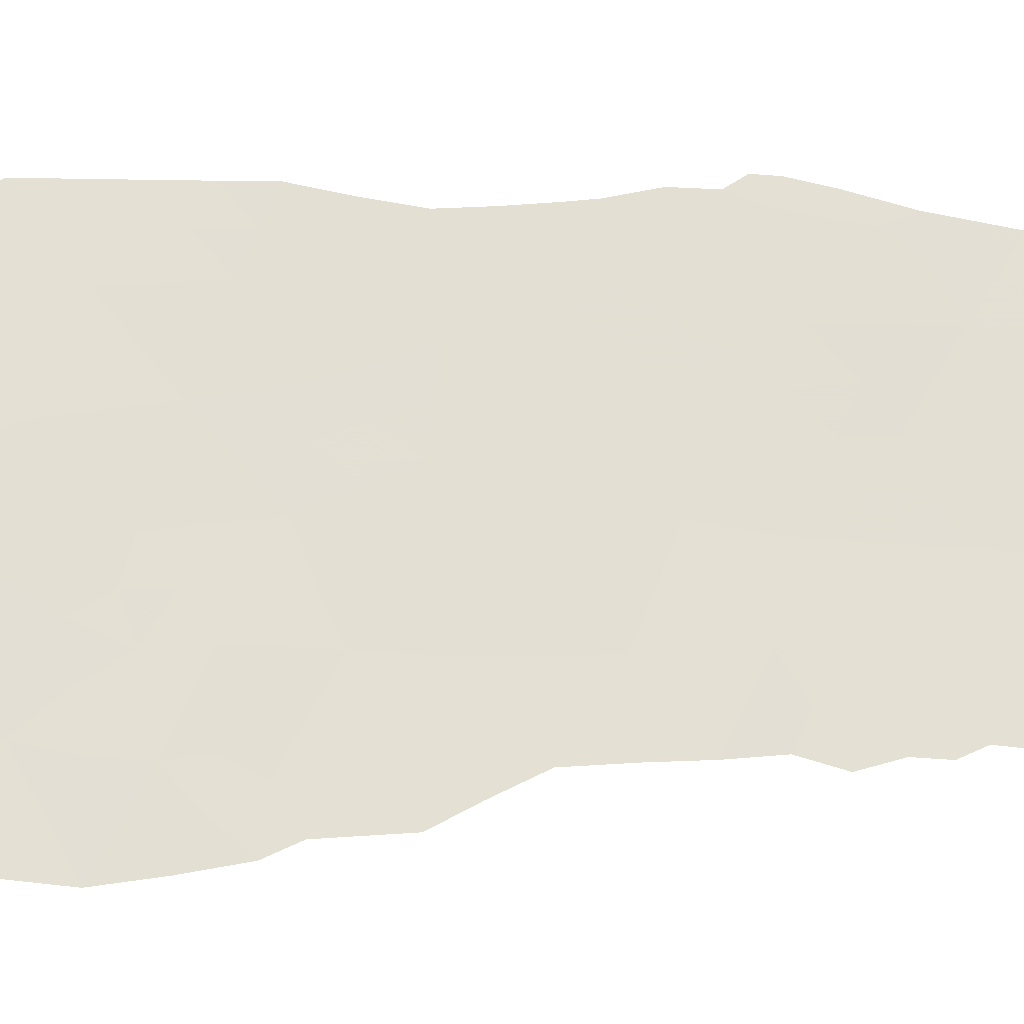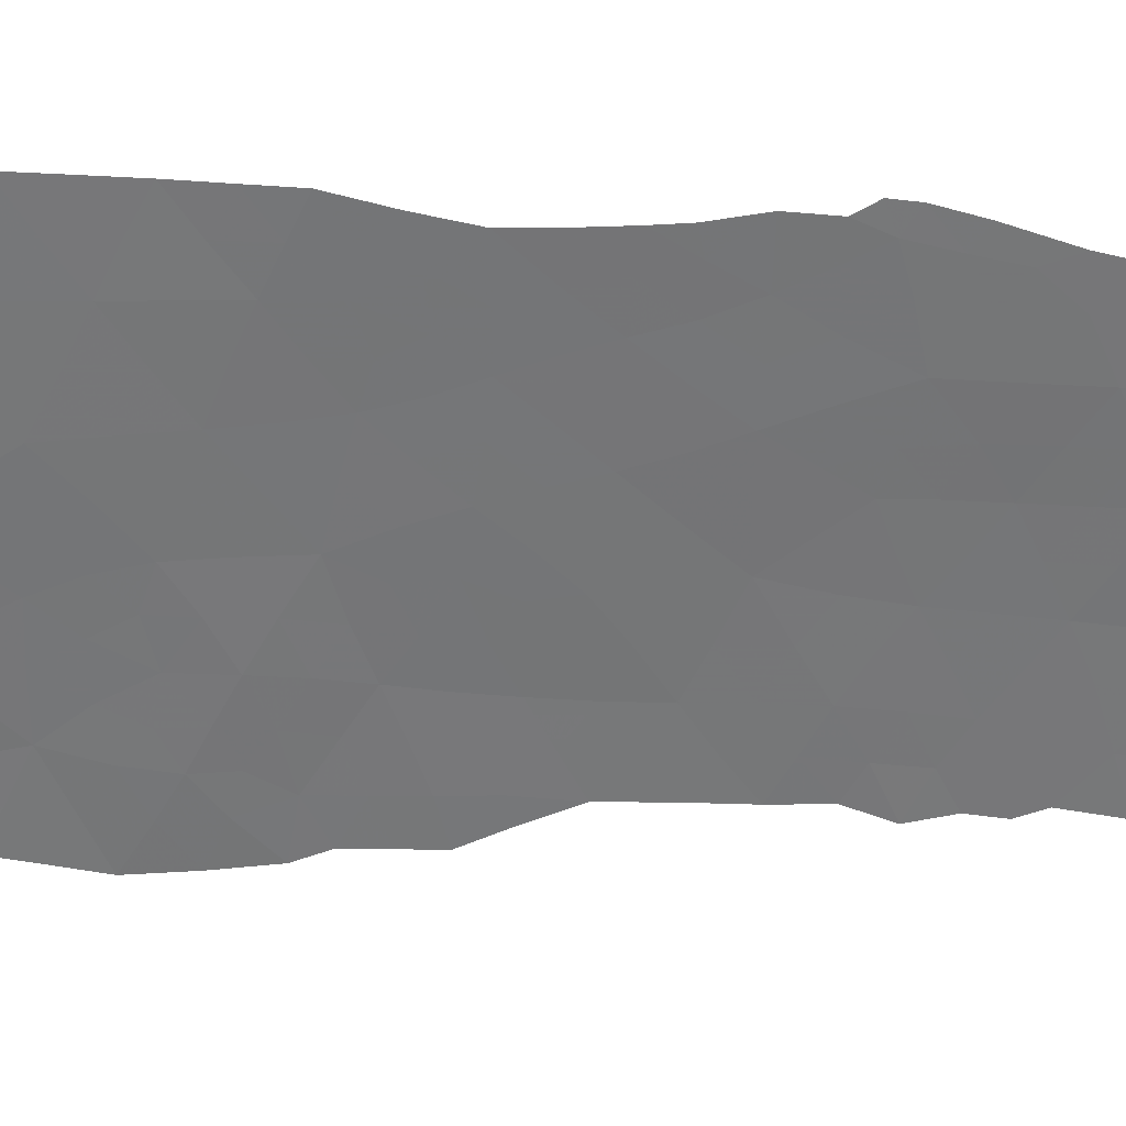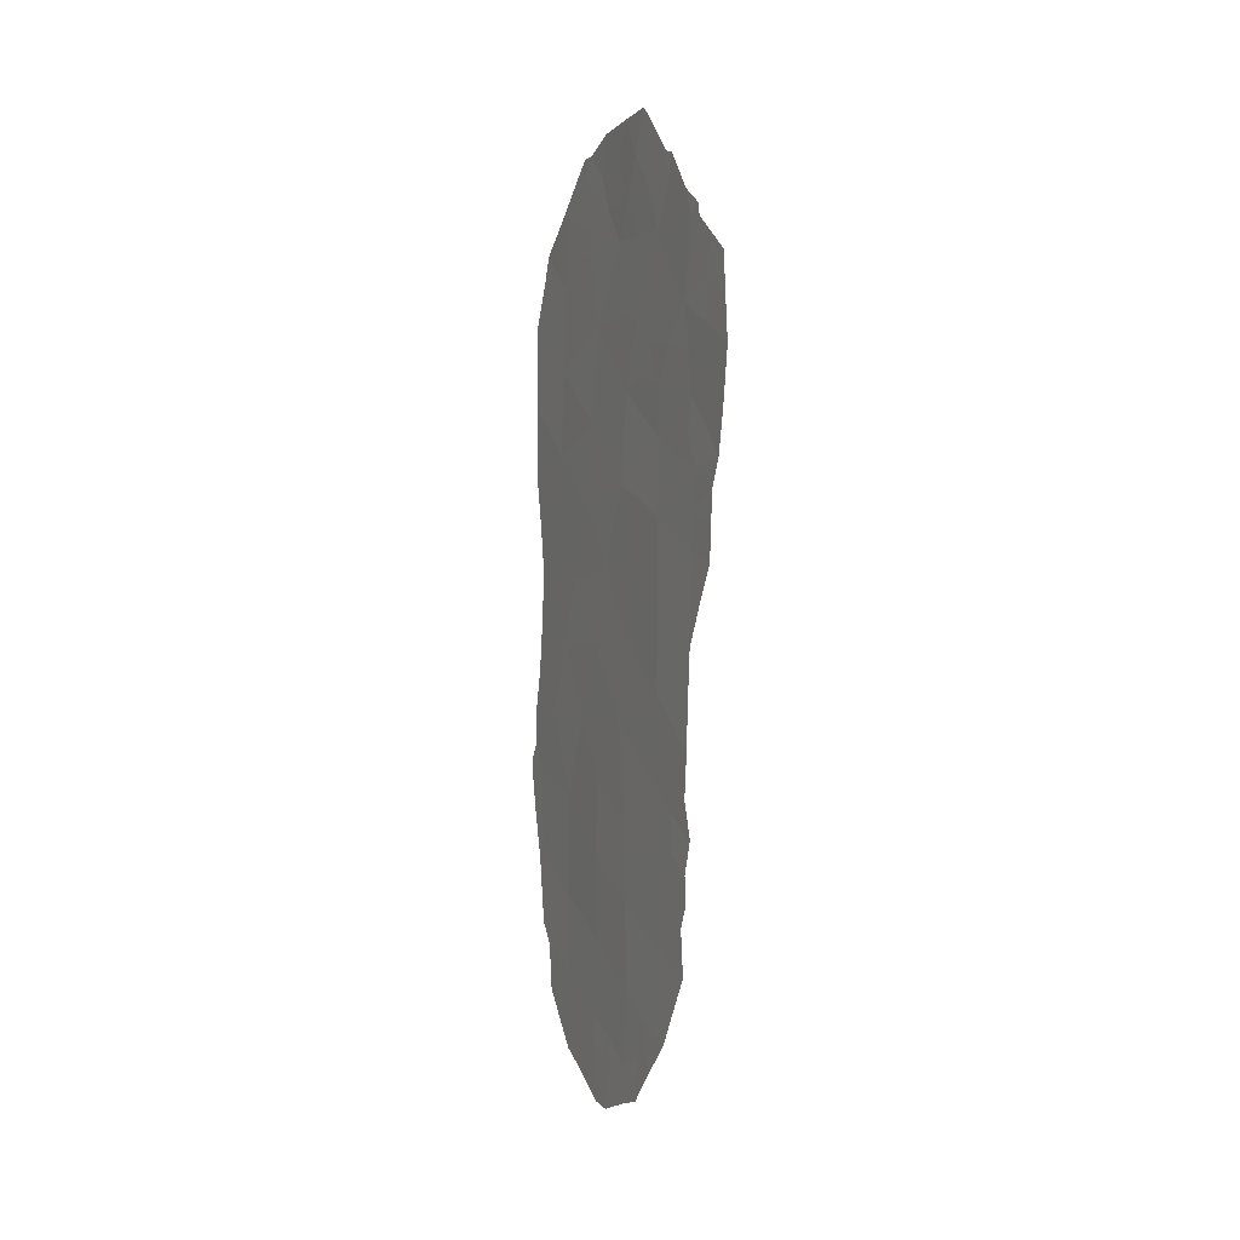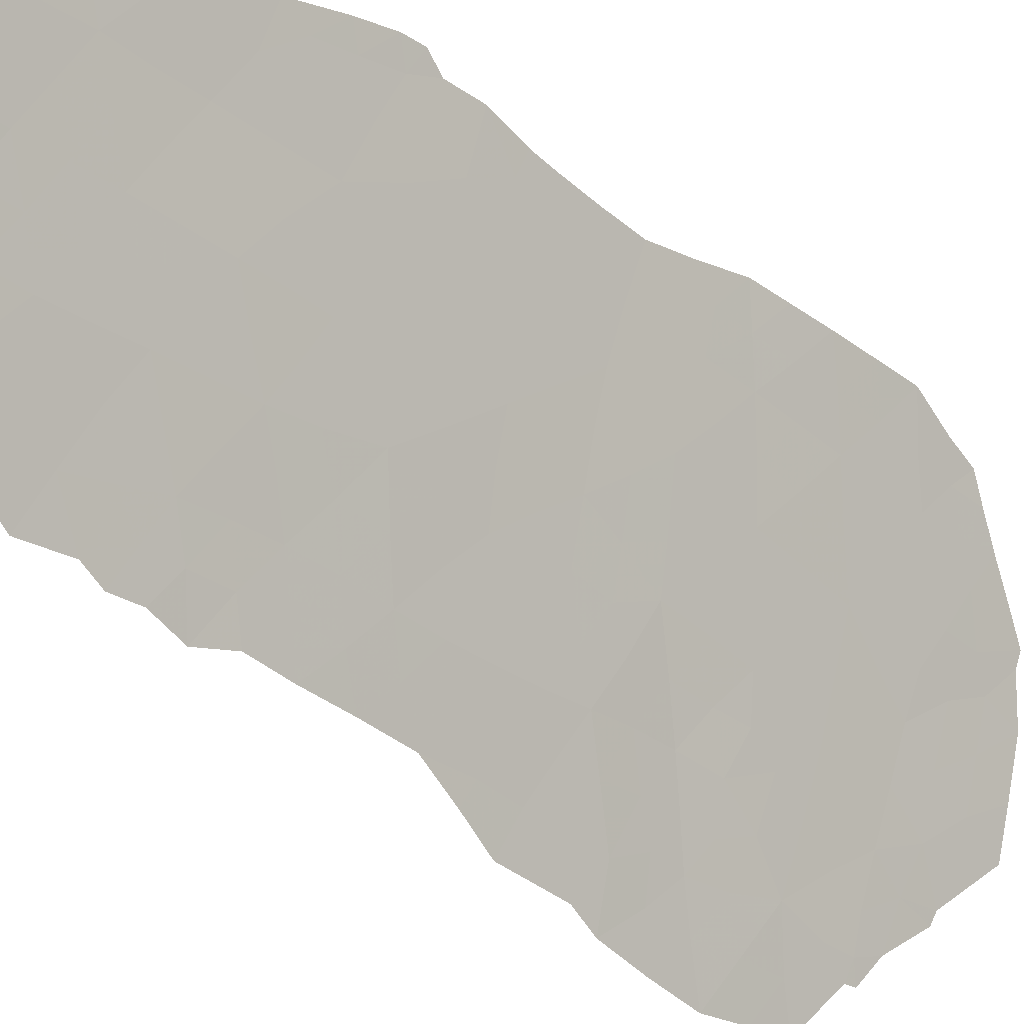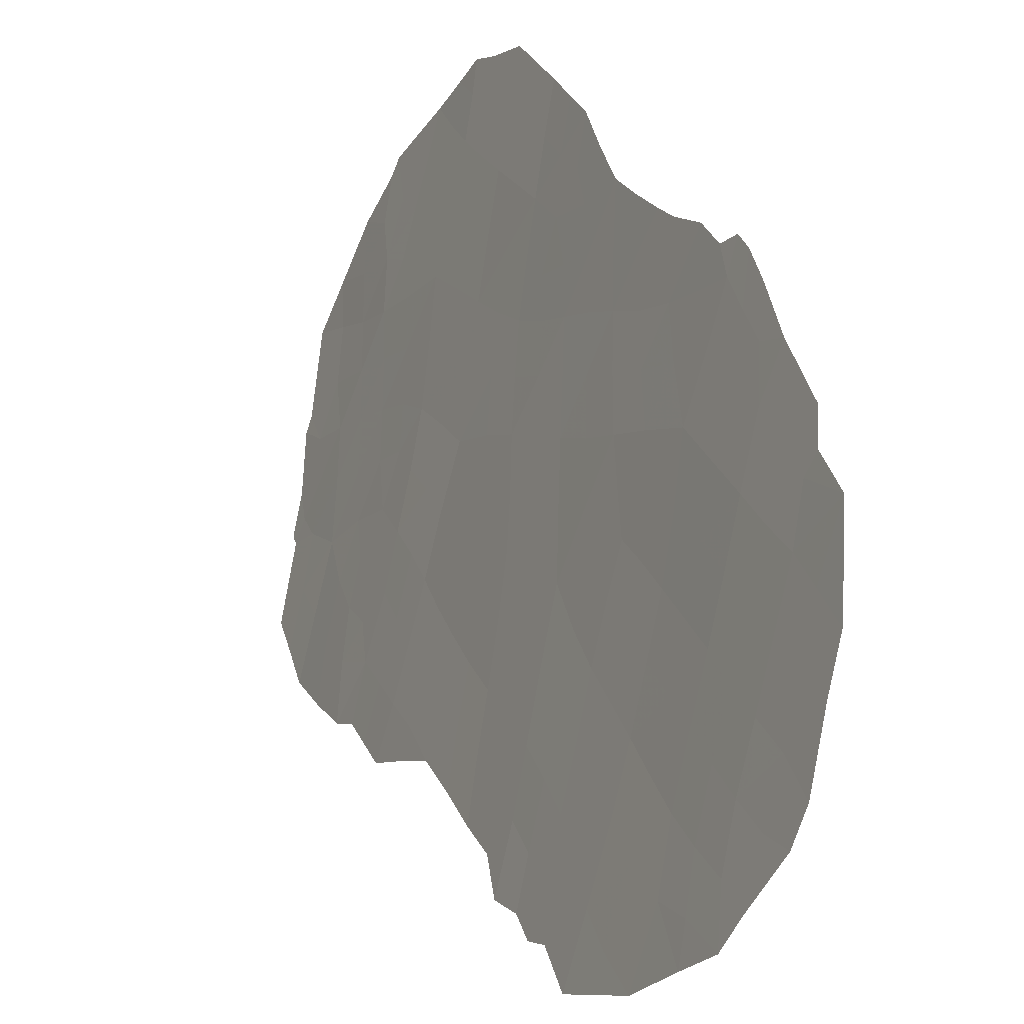
<metadata>
{"format":"obj","ext":"obj","renderer":"f3d","projection":"perspective","resolution":1024,"background":"white","views":[{"elev":-1.1,"azim":-95.7,"up":"+Z"},{"elev":54.4,"azim":-86.0,"up":"+Z"},{"elev":2.6,"azim":177.9,"up":"+Y"},{"elev":-33.5,"azim":44.8,"up":"+Z"},{"elev":21.7,"azim":-13.9,"up":"+Z"}]}
</metadata>
<code>
v -92.67 -8.016 89.94
v -93.44 -6.919 88.07
v -94.1 -9.557 86.31
v -93.39 -12.88 87.95
v -91.38 -2.985 93.3
v -93.44 -5.799 88.02
v -92.61 -13.79 89.91
v -91.79 -13.73 92.04
v -92.73 -18.06 89.49
v -91.26 -7.232 93.52
v -91.42 -18.35 92.88
v -93.52 -18.87 87.51
v -91.24 -8.413 93.57
v -91.44 -15.89 92.89
v -91.99 -6.471 91.67
v -94.08 -6.083 86.47
v -94.15 -7.675 86.2
v -91.05 -13.81 93.92
v -92.33 -10.04 90.76
v -92.71 -16.03 89.59
v -92.97 -0.2876 89.29
v -91.38 -20.36 92.88
v -94.07 -2.099 86.48
v -90.82 -17.12 94.45
v -90.72 -15.36 94.76
v -93.94 -3.964 86.77
v -92.63 -2.204 90.17
v -93.04 -3.94 89.05
v -92.08 -17.18 91.17
v -92.79 -11.59 89.54
v -92.71 -21.98 89.43
v -91.33 -5.098 93.39
v -92.07 -11.91 91.35
v -93.37 -16.96 87.93
v -91.6 -10.27 92.62
v -91.84 -8.511 92.01
v -92.15 -4.089 91.35
v -92.06 -21.15 91.11
v -92.75 -9.89 89.68
v -92.07 -19.2 91.17
v -93.43 -2.198 88.14
v -92.76 -20.04 89.36
v -92.78 -5.787 89.7
v -91.33 -11.99 93.24
v -93.41 -8.803 88
v -93.43 -10.77 87.92
v -92.11 -15.35 91.14
v -93.35 -15.01 88.03
v -91.98 -1.79 91.82
v -94.6 -7.501 85.09
v -94.44 -9.819 85.46
v -94.48 -8.174 85.37
v -90.52 -15.67 95.24
v -90.51 -15.14 95.28
v -94.69 -3.024 84.97
v -94.76 -5.055 84.75
v -90.74 -12.16 94.78
v -90.62 -13.82 95.04
v -93.98 -17.57 86.41
v -93.96 -16.88 86.46
v -90.66 -7.957 95.06
v -90.7 -17.78 94.71
v -91.98 0.08073 91.87
v -94 -14.13 86.43
v -94.23 -1.885 86.08
v -94.24 -2.155 86.06
v -93.96 -15.17 86.5
v -90.62 -14.71 95.02
v -90.99 -21.03 93.87
v -93.15 0.7402 88.86
v -93.6 -0.4584 87.74
v -91.38 -1.071 93.35
v -93.89 -18.11 86.63
v -90.66 -3.811 95.07
v -92.78 0.6317 89.82
v -94.07 -16.04 86.25
v -93.93 -19.22 86.51
v -90.64 -5.963 95.06
v -90.95 -19.91 94.01
v -91.41 -22.32 92.71
v -91.69 -22.66 91.98
v -90.95 -2.037 94.42
v -93.99 -1.468 86.7
v -91.85 0.0857 92.19
v -90.79 -19.39 94.41
v -92.06 -23.21 90.97
v -92.29 -23.27 90.39
v -93.71 -0.5188 87.47
v -93.54 -20.95 87.38
v -94.06 -11.72 86.34
v -90.81 -10.2 94.65
v -92.94 -22.66 88.81
v -92.7 -22.85 89.38
v -94.34 -6.699 85.79
v -94.69 -6.297 84.9
v -94.39 -5.626 85.67
v -94.46 -8.996 85.42
v -92.17 -13.73 91.04
v -91.97 -14.62 91.54
v -92.33 -14.67 90.61
v -91.63 -14.73 92.45
v -91.83 -15.58 91.88
v -92.09 -16.19 91.17
v -92.4 -16.62 90.36
v -92.39 -15.64 90.42
v -91.54 -8.735 92.78
v -91.56 -7.868 92.74
v -93.77 -6.479 87.24
v -93.76 -7.375 87.22
v -94.03 -6.887 86.56
v -94.37 -4.528 85.72
v -94.72 -3.974 84.87
v -94.37 -3.488 85.74
v -91.21 -12.89 93.53
v -91.01 -12.05 94.08
v -90.9 -12.94 94.35
v -90.71 -12.83 94.85
v -92.81 -8.94 89.55
v -92.48 -9.061 90.4
v -94.05 -5.099 86.53
v -93.69 -16.47 87.15
v -93.71 -17.31 87.07
v -90.94 -8.492 94.35
v -90.75 -9.111 94.83
v -91.05 -9.36 94.04
v -91.96 -10.19 91.7
v -92.09 -9.254 91.38
v -91.73 -9.416 92.28
v -94.12 -8.658 86.26
v -91.39 -9.453 93.15
v -90.95 -7.601 94.31
v -91.23 -10.27 93.57
v -92.56 -10.84 90.17
v -92.86 -10.76 89.38
v -91.83 -11.08 92
v -92.2 -10.98 91.08
v -92.68 -14.99 89.7
v -92.71 -12.61 89.7
v -92.44 -11.8 90.43
v -92.33 -12.79 90.66
v -91.68 -2.433 92.56
v -91.72 -3.525 92.44
v -92.03 -2.859 91.67
v -91.93 -7.525 91.82
v -92.22 -8.261 91.05
v -92.32 -7.208 90.83
v -91.36 -4.023 93.33
v -91.71 -4.649 92.43
v -93.02 -13.33 88.87
v -93.01 -14.42 88.9
v -93.36 -13.96 88.02
v -92.83 -3.092 89.64
v -92.42 -3.085 90.69
v -92.62 -4.014 90.13
v -92.38 -1.331 90.84
v -92.81 -1.292 89.7
v -92.6 -0.3889 90.28
v -92.34 0.4878 90.95
v -91.66 -5.769 92.53
v -92.06 -5.351 91.53
v -93.68 -14.57 87.22
v -93.7 -13.49 87.17
v -91.25 -14.75 93.4
v -90.87 -14.67 94.37
v -91.03 -15.62 93.96
v -93.35 -16.01 88
v -93.02 -15.49 88.83
v -93.03 -16.51 88.77
v -94.46 -2.59 85.51
v -91.42 -13.78 92.97
v -93.1 -5.522 88.89
v -93.1 -6.394 88.91
v -91.72 -20.76 92
v -92.06 -20.17 91.15
v -91.73 -19.78 92.03
v -91.18 -21.63 93.35
v -91.4 -21.31 92.81
v -91.09 -16.7 93.78
v -90.77 -16.25 94.6
v -93.26 -4.78 88.48
v -92.88 -4.835 89.45
v -93.66 -4.838 87.47
v -93.8 -5.664 87.15
v -93.38 0.1409 88.3
v -93.23 -3.075 88.59
v -93.03 -2.195 89.15
v -93.25 -1.153 88.58
v -91.57 -12.84 92.63
v -92.75 -19.05 89.42
v -93.13 -19.49 88.46
v -93.47 -3.929 87.97
v -92.28 -2.16 91.06
v -91.66 -1.433 92.62
v -91.39 -2.006 93.3
v -92.4 -17.62 90.34
v -92.72 -17.05 89.54
v -93.45 -17.87 87.72
v -93.08 -12.25 88.78
v -91 -4.442 94.21
v -90.65 -4.85 95.07
v -90.97 -5.514 94.25
v -93.11 -9.34 88.78
v -93.07 -8.397 88.9
v -93.07 -7.424 88.96
v -93.42 -7.877 88.06
v -93.06 -17.5 88.69
v -91.95 -12.82 91.67
v -91.61 -6.838 92.63
v -91.29 -6.17 93.46
v -90.95 -6.576 94.29
v -91.72 -21.75 91.94
v -92.04 -22.17 91.11
v -93.42 -11.81 87.91
v -93.12 -11.25 88.71
v -91.7 -11.96 92.31
v -91.46 -11.12 92.95
v -91.15 -1.607 93.93
v -91.13 -2.478 93.95
v -90.85 -2.797 94.66
v -91.06 -3.407 94.1
v -92.24 -0.4942 91.21
v -92.01 -0.9474 91.77
v -90.58 -16.54 95.05
v -91.41 -19.37 92.86
v -91.09 -18.92 93.69
v -91.1 -19.85 93.63
v -92.36 -22.48 90.24
v -92.4 -21.51 90.24
v -92.4 -18.62 90.32
v -92.41 -19.6 90.28
v -92.74 -20.99 89.37
v -92.4 -20.55 90.25
v -91.05 -17.87 93.85
v -90.75 -18.58 94.56
v -91.43 -17.21 92.88
v -91.74 -18.79 92.02
v -92.07 -18.2 91.17
v -93 -21.54 88.7
v -93.66 -3.049 87.53
v -93.8 -2.182 87.18
v -93.63 -1.367 87.65
v -93.27 -0.2083 88.55
v -93.55 -19.81 87.4
v -90.65 -6.998 95.06
v -92.72 -6.834 89.83
v -93.74 -20.05 86.93
v -92.48 -5.023 90.48
v -92.39 -6.114 90.67
v -91.1 -11.13 93.89
v -90.78 -11.22 94.71
v -93.76 -8.274 87.16
v -93.76 -9.197 87.15
v -91.76 -17.74 92.01
v -93.12 -10.3 88.71
v -93.75 -10.18 87.14
v -93.43 -9.766 87.94
v -91.77 -16.63 92
v -93.2 -21.91 88.19
v -91.63 -0.4407 92.73
v -93.75 -12.39 87.09
v -94.02 -12.97 86.4
v -93.75 -11.25 87.12
v -94.06 -10.54 86.38
v -94.25 -10.71 85.89
v -93.69 -15.55 87.18
v -94.06 -2.828 86.48
v -93.1 -18.5 88.55
v -93.1 -20.65 88.5
f 94 95 96
f 52 129 97
f 98 99 100
f 101 102 99
f 103 104 105
f 13 106 107
f 25 54 53
f 108 109 110
f 111 112 113
f 114 115 116
f 39 118 119
f 120 96 111
f 123 124 125
f 126 127 128
f 110 17 94
f 128 106 130
f 13 131 123
f 130 125 132
f 133 134 39
f 126 135 136
f 137 100 105
f 138 139 140
f 141 142 143
f 144 145 146
f 142 147 148
f 149 150 151
f 152 153 154
f 155 156 157
f 159 160 148
f 151 161 162
f 23 66 65
f 163 164 165
f 48 265 161
f 166 167 168
f 266 113 169
f 101 170 163
f 25 164 68
f 171 172 6
f 173 174 175
f 137 167 150
f 80 177 176
f 178 165 179
f 25 68 54
f 180 181 171
f 182 183 120
f 152 185 186
f 156 186 187
f 188 114 170
f 189 190 267
f 182 191 180
f 141 193 194
f 104 195 196
f 34 197 122
f 149 198 138
f 199 200 201
f 202 203 118
f 204 203 205
f 168 196 206
f 140 207 98
f 107 144 208
f 121 60 76
f 209 201 210
f 22 226 69
f 198 213 214
f 215 135 216
f 215 188 207
f 139 133 136
f 194 217 218
f 23 65 83
f 145 127 119
f 218 219 220
f 147 220 199
f 192 143 153
f 159 209 208
f 224 225 226
f 69 226 79
f 212 227 228
f 229 230 189
f 231 232 228
f 174 232 230
f 173 177 211
f 87 227 86
f 233 234 225
f 178 233 235
f 6 108 183
f 175 236 224
f 237 229 195
f 239 185 191
f 239 266 240
f 41 240 241
f 21 187 242
f 267 197 206
f 210 244 131
f 172 245 204
f 243 89 246
f 247 160 248
f 247 181 154
f 249 250 115
f 251 252 129
f 251 109 205
f 216 132 249
f 236 237 253
f 214 254 134
f 255 252 256
f 245 248 146
f 253 257 235
f 256 202 254
f 103 102 257
f 166 121 265
f 222 259 193
f 227 87 93
f 92 31 93
f 260 162 261
f 263 255 262
f 263 90 264
f 213 260 262
f 16 94 96
f 94 50 95
f 96 95 56
f 3 51 97
f 97 129 3
f 7 98 100
f 98 8 99
f 100 99 47
f 8 101 99
f 101 14 102
f 99 102 47
f 47 103 105
f 103 29 104
f 105 104 20
f 10 13 107
f 107 106 36
f 16 108 110
f 108 2 109
f 110 109 17
f 26 111 113
f 111 56 112
f 113 112 55
f 18 114 116
f 114 44 115
f 116 115 57
f 117 116 57
f 18 116 58
f 117 58 116
f 19 39 119
f 119 118 1
f 26 120 111
f 120 16 96
f 111 96 56
f 121 34 122
f 60 122 59
f 121 122 60
f 13 123 125
f 123 61 124
f 125 124 91
f 35 126 128
f 126 19 127
f 128 127 36
f 16 110 94
f 94 17 50
f 17 129 52
f 17 52 50
f 35 128 130
f 128 36 106
f 130 106 13
f 13 10 131
f 123 131 61
f 35 130 132
f 130 13 125
f 132 125 91
f 19 133 39
f 133 30 134
f 19 126 136
f 126 35 135
f 136 135 33
f 20 137 105
f 137 7 100
f 105 100 47
f 7 138 140
f 138 30 139
f 140 139 33
f 49 141 143
f 141 5 142
f 143 142 37
f 15 144 146
f 144 36 145
f 146 145 1
f 37 142 148
f 142 5 147
f 148 147 32
f 4 149 151
f 149 7 150
f 151 150 48
f 28 152 154
f 152 27 153
f 154 153 37
f 221 155 157
f 155 27 156
f 157 156 21
f 32 159 148
f 159 15 160
f 148 160 37
f 4 151 162
f 151 48 161
f 162 161 64
f 14 163 165
f 163 18 164
f 165 164 25
f 76 265 121
f 265 67 161
f 64 161 67
f 34 166 168
f 166 48 167
f 168 167 20
f 169 113 55
f 23 266 66
f 169 66 266
f 14 101 163
f 101 8 170
f 163 170 18
f 58 164 18
f 164 58 68
f 171 43 172
f 6 172 2
f 22 173 175
f 173 38 174
f 175 174 40
f 7 137 150
f 137 20 167
f 150 167 48
f 22 69 177
f 176 177 69
f 24 178 179
f 178 14 165
f 179 165 25
f 6 180 171
f 180 28 181
f 171 181 43
f 26 182 120
f 182 6 183
f 120 183 16
f 27 152 186
f 152 28 185
f 186 185 41
f 21 156 187
f 156 27 186
f 187 186 41
f 8 188 170
f 188 44 114
f 170 114 18
f 9 189 267
f 189 42 190
f 6 182 180
f 182 26 191
f 180 191 28
f 27 155 192
f 5 141 194
f 141 49 193
f 194 193 72
f 20 104 196
f 104 29 195
f 196 195 9
f 197 12 73
f 197 73 122
f 59 122 73
f 7 149 138
f 149 4 198
f 138 198 30
f 32 199 201
f 199 74 200
f 201 200 78
f 39 202 118
f 202 45 203
f 118 203 1
f 2 204 205
f 204 1 203
f 205 203 45
f 34 168 206
f 168 20 196
f 206 196 9
f 21 70 75
f 7 140 98
f 140 33 207
f 98 207 8
f 10 107 208
f 107 36 144
f 208 144 15
f 12 77 73
f 10 209 210
f 209 32 201
f 210 201 78
f 81 211 80
f 81 212 211
f 30 198 214
f 198 4 213
f 214 213 46
f 44 215 216
f 215 33 135
f 216 135 35
f 33 215 207
f 215 44 188
f 207 188 8
f 33 139 136
f 139 30 133
f 136 133 19
f 5 194 218
f 194 72 217
f 218 217 82
f 1 145 119
f 145 36 127
f 119 127 19
f 5 218 220
f 218 82 219
f 220 219 74
f 32 147 199
f 147 5 220
f 199 220 74
f 157 21 75
f 157 75 158
f 222 63 84
f 63 222 221
f 27 192 153
f 192 49 143
f 153 143 37
f 15 159 208
f 159 32 209
f 208 209 10
f 179 53 223
f 53 179 25
f 24 179 223
f 223 62 24
f 22 224 226
f 224 11 225
f 226 225 85
f 226 85 79
f 38 212 228
f 228 227 31
f 9 229 189
f 229 40 230
f 189 230 42
f 31 231 228
f 231 42 232
f 228 232 38
f 40 174 230
f 174 38 232
f 230 232 42
f 38 173 211
f 173 22 177
f 211 177 80
f 212 81 86
f 62 233 24
f 11 233 225
f 233 62 234
f 225 234 85
f 14 178 235
f 178 24 233
f 235 233 11
f 6 2 108
f 183 108 16
f 22 175 224
f 175 40 236
f 224 236 11
f 29 237 195
f 237 40 229
f 195 229 9
f 42 231 268
f 231 31 238
f 26 239 191
f 239 41 185
f 191 185 28
f 41 239 240
f 240 266 23
f 240 83 241
f 83 240 23
f 88 241 83
f 187 41 241
f 71 241 88
f 242 71 184
f 71 242 187
f 9 267 206
f 267 12 197
f 206 197 34
f 12 267 190
f 10 210 131
f 210 78 244
f 131 244 61
f 2 172 204
f 172 43 245
f 204 245 1
f 77 12 243
f 43 247 248
f 247 37 160
f 248 160 15
f 37 247 154
f 247 43 181
f 154 181 28
f 44 249 115
f 249 91 250
f 115 250 57
f 17 251 129
f 251 45 252
f 129 252 3
f 45 251 205
f 251 17 109
f 205 109 2
f 44 216 249
f 216 35 132
f 249 132 91
f 11 236 253
f 236 40 237
f 253 237 29
f 30 214 134
f 214 46 254
f 134 254 39
f 46 255 256
f 255 3 252
f 256 252 45
f 1 245 146
f 245 43 248
f 146 248 15
f 11 253 235
f 253 29 257
f 235 257 14
f 46 256 254
f 256 45 202
f 254 202 39
f 29 103 257
f 103 47 102
f 257 102 14
f 31 92 238
f 258 238 92
f 48 166 265
f 166 34 121
f 49 222 193
f 222 84 259
f 193 259 72
f 260 4 162
f 261 162 64
f 261 90 260
f 90 263 262
f 263 3 255
f 262 255 46
f 3 263 51
f 264 51 263
f 46 213 262
f 213 4 260
f 262 260 90
f 265 76 67
f 31 227 93
f 12 190 243
f 242 184 70
f 266 26 113
f 21 242 70
f 239 26 266
f 187 241 71
f 227 212 86
f 89 268 258
f 221 157 158
f 221 158 63
f 212 38 211
f 268 231 238
f 192 155 49
f 221 222 155
f 243 246 77
f 268 238 258
f 222 49 155
f 190 268 243
f 89 243 268
f 42 268 190

</code>
